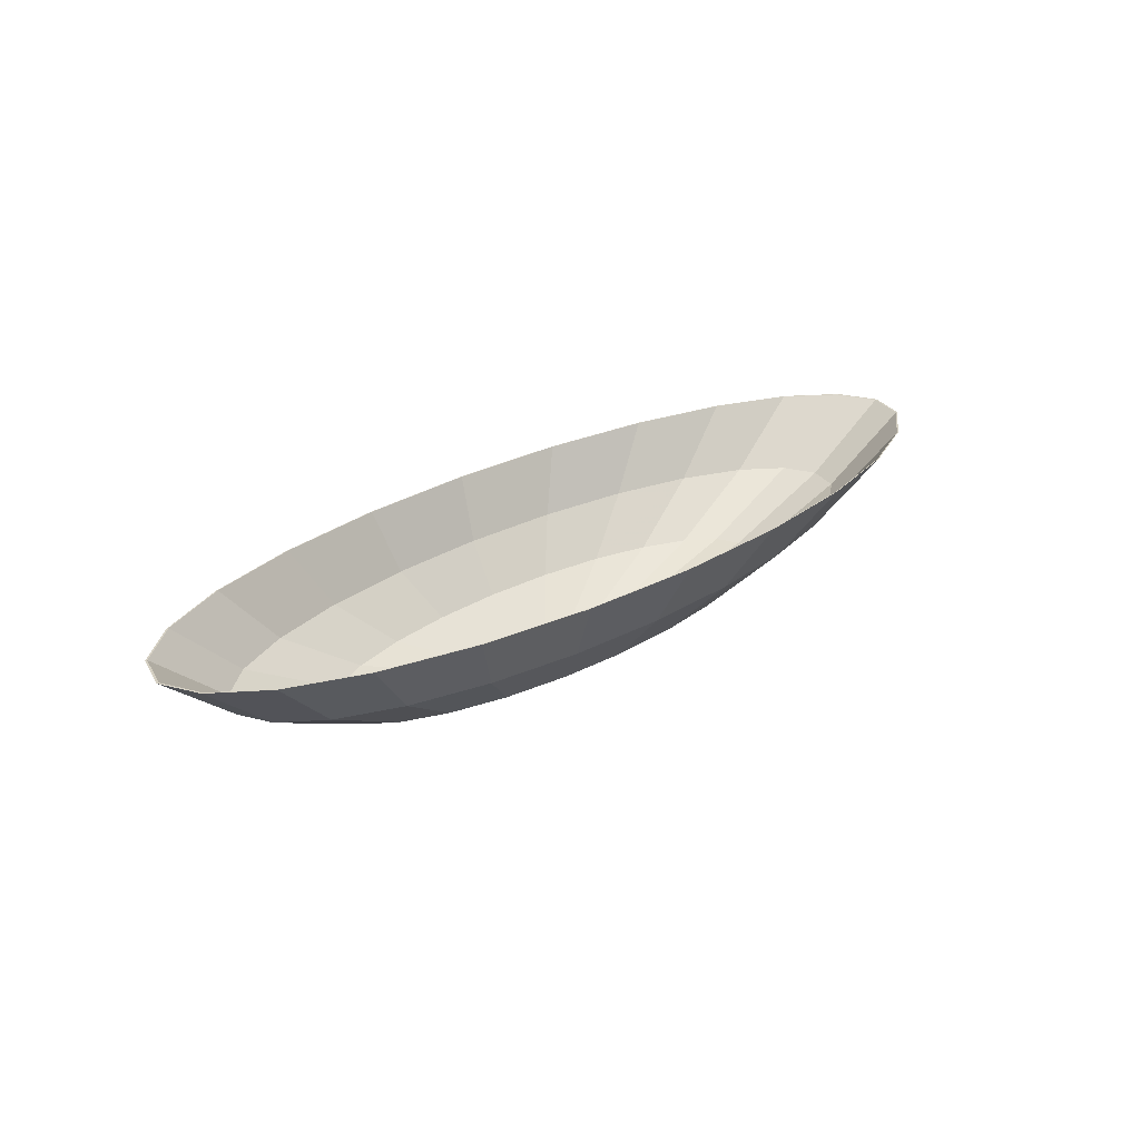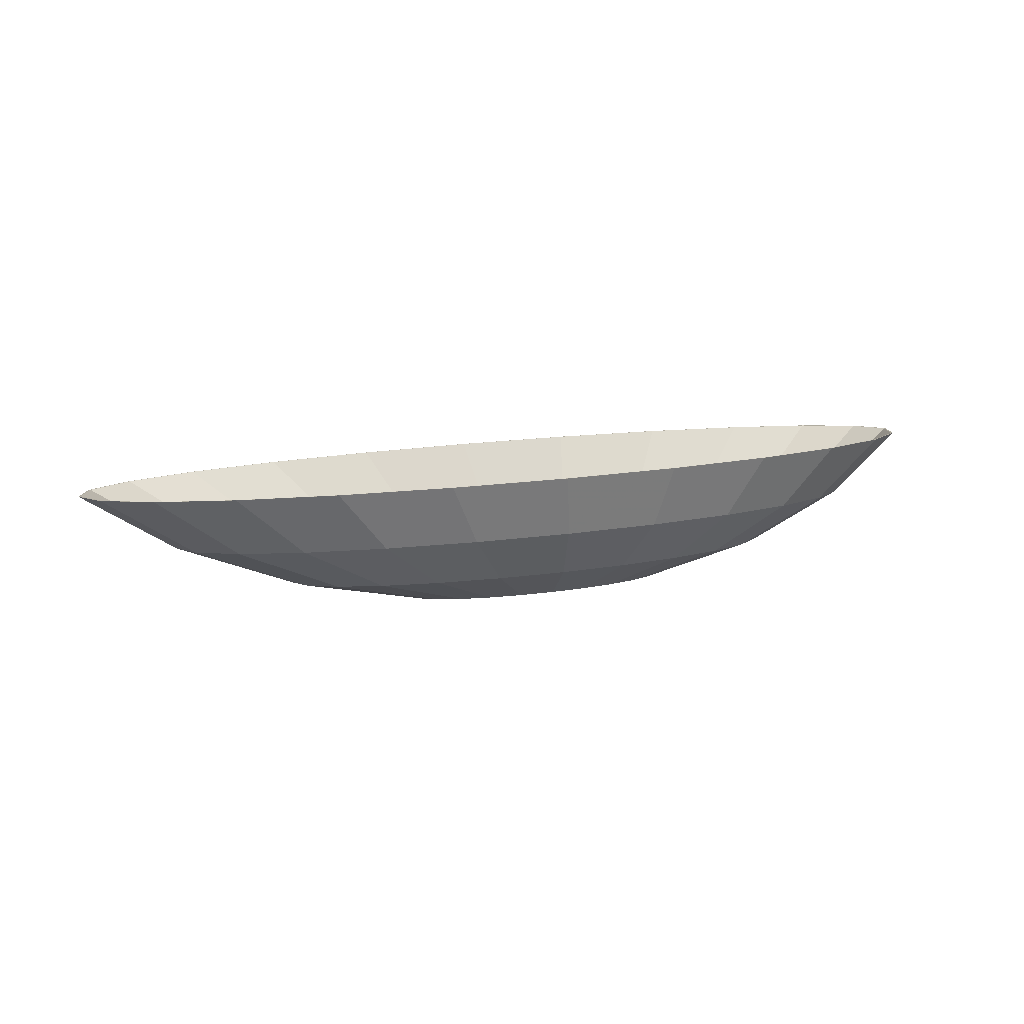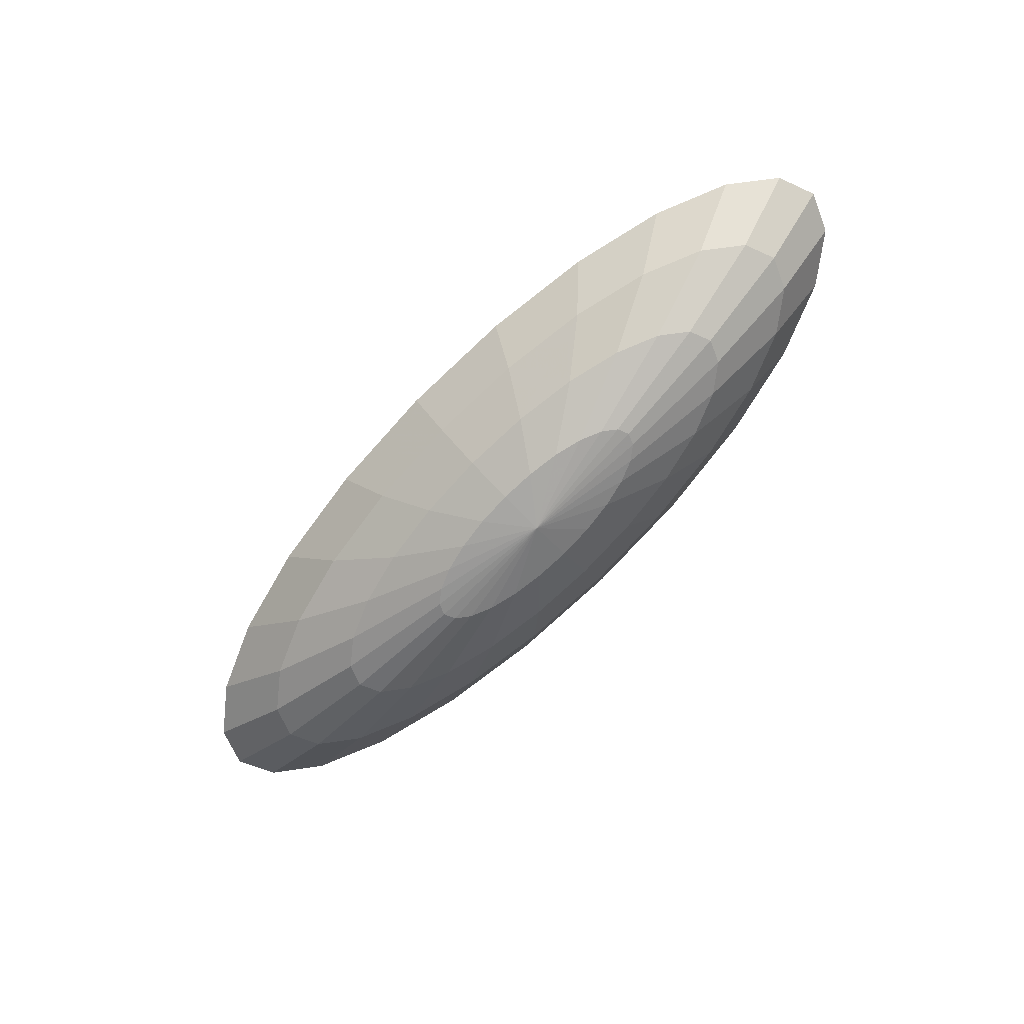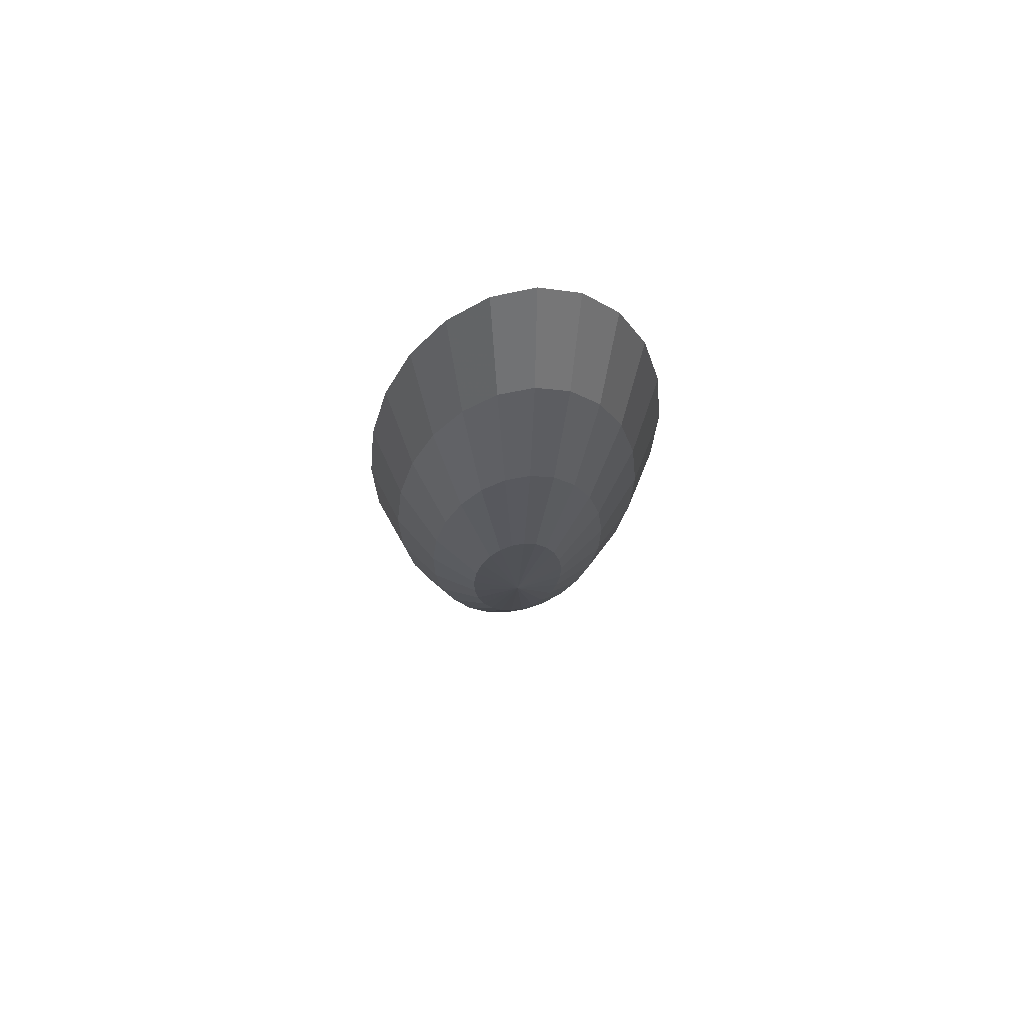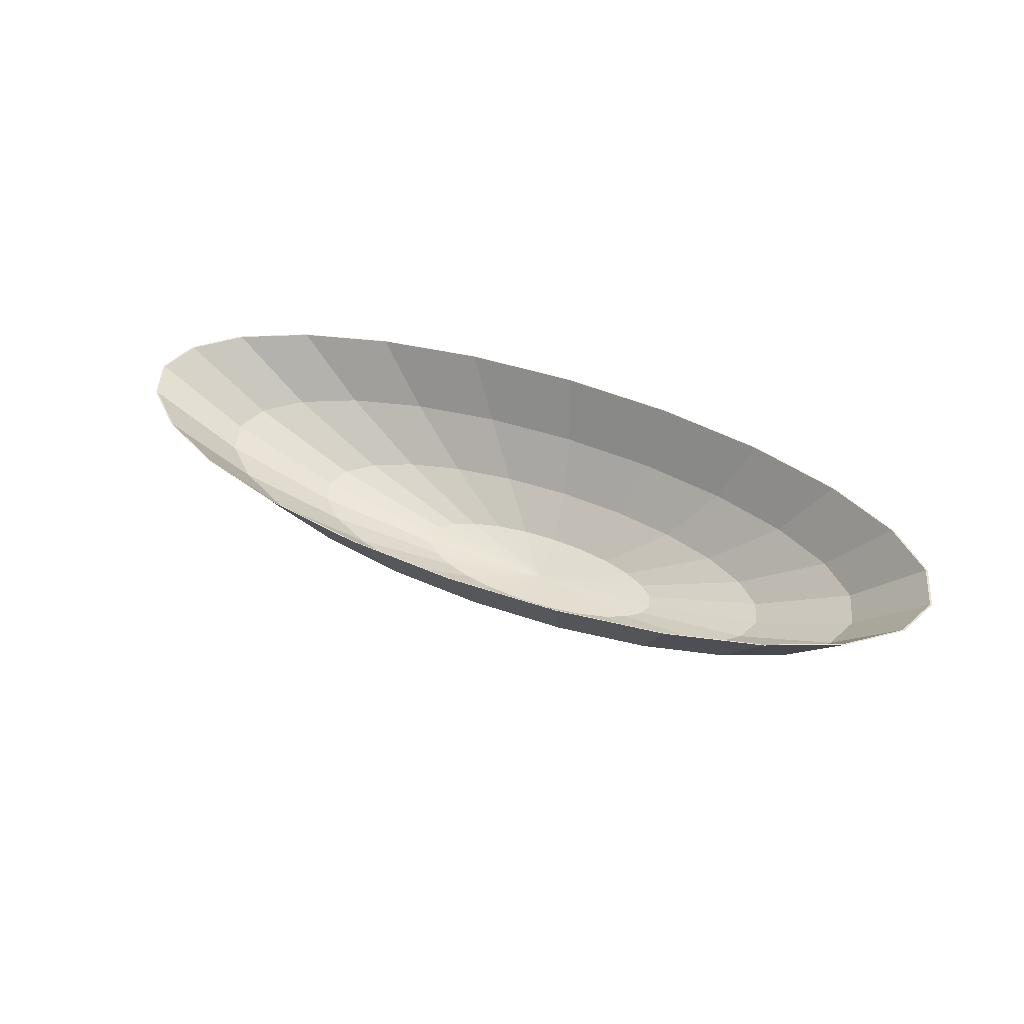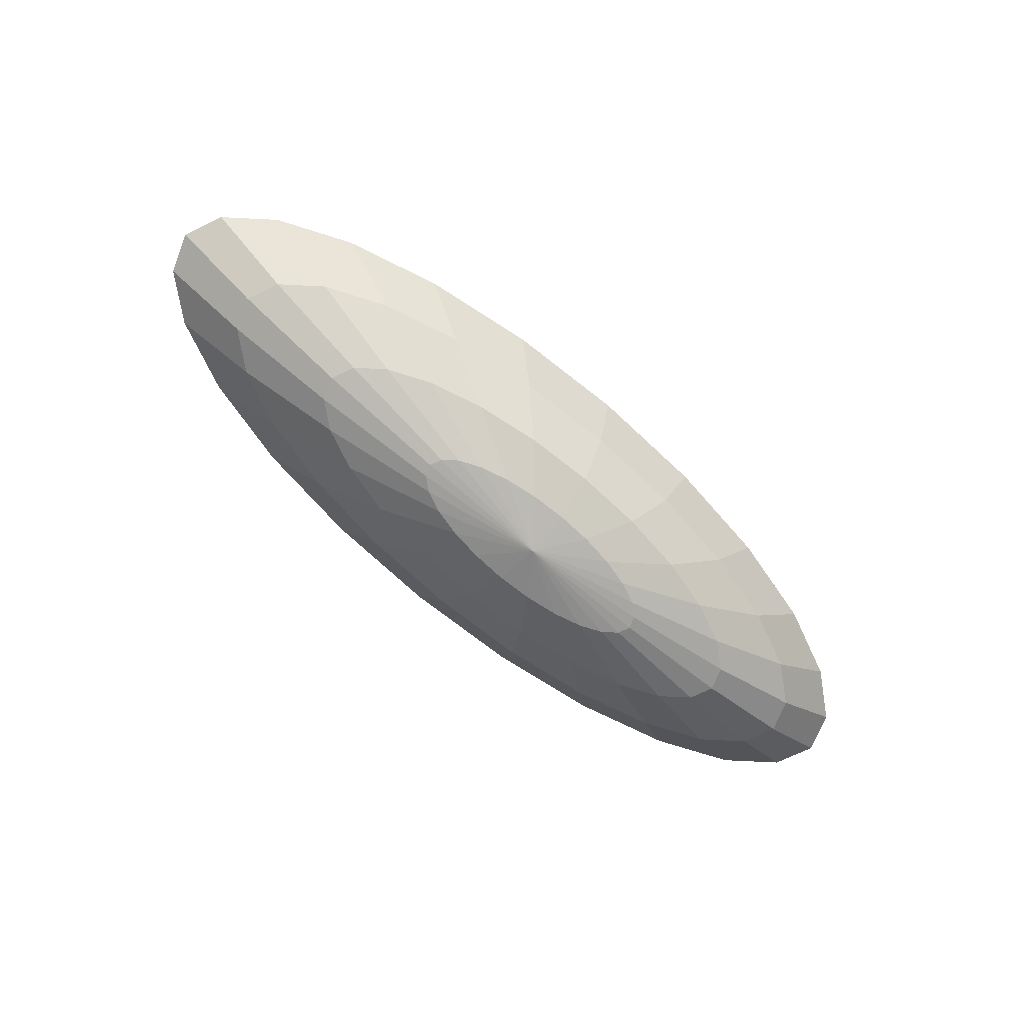
<metadata>
{"format":"obj","ext":"obj","renderer":"f3d","projection":"perspective","resolution":1024,"background":"white","views":[{"elev":32.6,"azim":-42.2,"up":"+Z"},{"elev":4.0,"azim":161.9,"up":"+Z"},{"elev":-67.0,"azim":-133.9,"up":"+Z"},{"elev":-13.1,"azim":-92.4,"up":"+Z"},{"elev":45.0,"azim":-151.8,"up":"+Z"},{"elev":-79.3,"azim":139.9,"up":"+Z"}]}
</metadata>
<code>
v 0.006697 -0.01568 -0.00618
v 0.0341 -0.02006 0.002334
v 0.01527 -0.02277 0.003846
v 0.02001 -0.01376 -0.007249
v 0.02295 -0.02801 0.0167
v -0.005045 -0.02376 0.005307
v -0.002137 -0.00726 -0.0126
v 0.05014 -0.01581 0.000873
v 0.04597 -0.02469 0.01485
v -0.007671 -0.01638 -0.005147
v 0.004753 -0.006267 -0.01315
v 0.03135 -0.01076 -0.008282
v -0.001901 -0.02922 0.01848
v -0.02547 -0.02297 0.006616
v -0.01063 0.001921 -0.01498
v -0.009575 -0.007623 -0.01207
v 0.06232 -0.01031 -0.0004365
v 0.0656 -0.01949 0.01306
v -0.02212 -0.01582 -0.004221
v 0.01063 -0.004712 -0.01369
v 0.03996 -0.006873 -0.009208
v -0.02689 -0.02824 0.02009
v -0.04462 -0.02043 0.007685
v 0.01508 -0.0027 -0.01417
v -0.01705 -0.007331 -0.01159
v 0.06979 -0.003944 -0.001506
v 0.08049 -0.01277 0.01146
v -0.03565 -0.01403 -0.003465
v 0.01782 -0.0003684 -0.01456
v -0.02406 -0.006403 -0.0112
v 0.04525 -0.002369 -0.009964
v 0.08963 -0.004979 0.01015
v -0.05031 -0.02514 0.02139
v -0.06118 -0.01634 0.008441
v 0.01865 0.002124 -0.01484
v -0.03012 -0.004904 -0.01092
v 0.07206 0.002864 -0.002262
v 0.0924 0.003348 0.009227
v -0.04736 -0.01113 -0.00293
v 0.01751 0.004606 -0.01498
v 0.04685 0.002445 -0.0105
v -0.03482 -0.002935 -0.01078
v -0.07056 -0.02014 0.02232
v -0.07403 -0.01096 0.008833
v 0.01449 0.006911 -0.01498
v 0.04466 0.007242 -0.01078
v -0.05645 -0.007328 -0.002654
v -0.03784 -0.0006309 -0.01078
v 0.06896 0.009647 -0.002654
v 0.08861 0.01164 0.008748
v 0.03882 0.01169 -0.01078
v 0.009789 0.00888 -0.01484
v -0.06228 -0.002876 -0.002654
v -0.03898 0.001852 -0.01092
v -0.08627 -0.01356 0.0228
v -0.08228 -0.004661 0.008832
v 0.003728 0.01038 -0.01456
v 0.0607 0.01594 -0.002654
v -0.03815 0.004344 -0.0112
v 0.07851 0.01934 0.008748
v 0.02974 0.0155 -0.0105
v -0.00328 0.01131 -0.01417
v -0.06448 0.00192 -0.002931
v -0.03541 0.006676 -0.01159
v -0.09636 -0.005856 0.0228
v 0.01803 0.01839 -0.009964
v -0.01076 0.0116 -0.01369
v 0.04786 0.02132 -0.002262
v 0.0628 0.02592 0.009227
v -0.08538 0.002122 0.008441
v -0.03096 0.008687 -0.01207
v -0.06287 0.006734 -0.003465
v 0.004489 0.02018 -0.009209
v -0.01819 0.01124 -0.01315
v -0.02508 0.01024 -0.0126
v -0.05759 0.01124 -0.004222
v -0.1002 0.00244 0.02232
v 0.0313 0.02542 -0.001507
v -0.009956 0.02075 -0.008283
v 0.04255 0.03093 0.01015
v -0.08312 0.00893 0.007685
v -0.04898 0.01513 -0.005148
v 0.01215 0.02795 -0.0004374
v -0.02432 0.02005 -0.00725
v -0.03763 0.01813 -0.006181
v -0.07564 0.0153 0.006615
v -0.09739 0.01077 0.02139
v 0.01913 0.03403 0.01146
v -0.008277 0.02875 0.0008724
v -0.06347 0.0208 0.005306
v -0.005855 0.03501 0.01306
v -0.04742 0.02505 0.003845
v -0.0286 0.02776 0.002333
v -0.07335 0.02528 0.01848
v -0.08825 0.01856 0.02008
v -0.03071 0.0338 0.01485
v -0.05373 0.03048 0.0167
v 0.04619 -0.02481 0.01484
v 0.02307 -0.02815 0.0167
v 0.06591 -0.01959 0.01305
v -0.001893 -0.02936 0.0185
v -0.02699 -0.02838 0.0201
v 0.08086 -0.01284 0.01144
v -0.05051 -0.02527 0.02142
v 0.09005 -0.005014 0.01013
v 0.09283 0.00335 0.009198
v -0.07085 -0.02024 0.02235
v 0.08902 0.01168 0.008717
v -0.08663 -0.01363 0.02283
v 0.07888 0.01942 0.008717
v -0.09677 -0.005895 0.02283
v 0.0631 0.02603 0.009198
v -0.1006 0.002438 0.02235
v 0.04276 0.03106 0.01013
v -0.0978 0.0108 0.02142
v 0.01923 0.03417 0.01144
v -0.08862 0.01863 0.0201
v -0.005863 0.03515 0.01305
v -0.07366 0.02538 0.01849
v -0.03082 0.03393 0.01484
v -0.05395 0.0306 0.0167
v 0.03419 -0.02013 0.002198
v 0.05029 -0.01587 0.0007327
v 0.01531 -0.02285 0.003715
v -0.00507 -0.02385 0.00518
v 0.0625 -0.01036 -0.000581
v -0.02556 -0.02305 0.006493
v 0.006709 -0.01574 -0.006342
v 0.02006 -0.01382 -0.007414
v 0.03144 -0.0108 -0.00845
v -0.04477 -0.02051 0.007566
v 0.07 -0.003968 -0.001654
v -0.007703 -0.01645 -0.005306
v 0.04008 -0.006906 -0.009379
v -0.02219 -0.01588 -0.004377
v -0.002153 -0.007294 -0.01278
v 0.004758 -0.006298 -0.01334
v 0.01065 -0.004738 -0.01387
v -0.03577 -0.01408 -0.003619
v 0.07227 0.002861 -0.002412
v 0.04538 -0.002388 -0.01014
v -0.009613 -0.007658 -0.01225
v 0.01512 -0.00272 -0.01435
v -0.06138 -0.0164 0.008324
v -0.01711 -0.007365 -0.01177
v 0.06916 0.009665 -0.002805
v -0.01067 0.001915 -0.01517
v -0.02414 -0.006435 -0.01137
v -0.04752 -0.01118 -0.003082
v 0.06088 0.01598 -0.002805
v 0.04698 0.002441 -0.01067
v 0.01786 -0.0003814 -0.01475
v -0.07426 -0.011 0.008717
v 0.04478 0.007252 -0.01095
v 0.0187 0.002118 -0.01503
v -0.03022 -0.004931 -0.0111
v -0.05663 -0.007362 -0.002805
v 0.048 0.02137 -0.002412
v 0.03893 0.01172 -0.01095
v 0.01756 0.004609 -0.01517
v -0.08254 -0.004687 0.008716
v -0.03494 -0.002956 -0.01095
v 0.02982 0.01553 -0.01067
v 0.01453 0.00692 -0.01517
v -0.03797 -0.0006447 -0.01095
v -0.06248 -0.002897 -0.002805
v 0.03138 0.02548 -0.001654
v 0.01807 0.01844 -0.01014
v 0.00981 0.008895 -0.01503
v -0.08565 0.002116 0.008324
v -0.03911 0.001846 -0.0111
v -0.06468 0.001914 -0.003083
v 0.003731 0.0104 -0.01475
v -0.03828 0.004345 -0.01137
v 0.004494 0.02023 -0.00938
v -0.003299 0.01133 -0.01436
v -0.06308 0.006743 -0.003619
v -0.08338 0.008946 0.007565
v -0.03553 0.006684 -0.01177
v 0.01218 0.02802 -0.0005817
v -0.0108 0.01162 -0.01387
v -0.03106 0.008702 -0.01225
v -0.009995 0.0208 -0.008451
v -0.01826 0.01126 -0.01334
v -0.05777 0.01126 -0.004378
v -0.07588 0.01533 0.006492
v -0.02517 0.01026 -0.01278
v -0.008312 0.02883 0.0007319
v -0.04914 0.01516 -0.005306
v -0.02441 0.0201 -0.007415
v -0.03776 0.01817 -0.006343
v -0.06367 0.02085 0.005179
v -0.02869 0.02783 0.002197
v -0.04757 0.02511 0.003714
f 1 2 3
f 2 1 4
f 2 5 3
f 6 1 3
f 7 4 1
f 4 8 2
f 5 2 9
f 5 6 3
f 1 6 10
f 4 7 11
f 10 7 1
f 8 4 12
f 8 9 2
f 6 5 13
f 14 10 6
f 15 11 7
f 11 12 4
f 7 10 16
f 12 17 8
f 9 8 18
f 13 14 6
f 10 14 19
f 15 20 11
f 15 7 16
f 12 11 20
f 19 16 10
f 17 12 21
f 17 18 8
f 14 13 22
f 23 19 14
f 15 24 20
f 15 16 25
f 20 21 12
f 16 19 25
f 21 26 17
f 18 17 27
f 22 23 14
f 19 23 28
f 15 29 24
f 21 20 24
f 15 25 30
f 28 25 19
f 26 21 31
f 32 17 26
f 17 32 27
f 23 22 33
f 34 28 23
f 15 35 29
f 31 24 29
f 24 31 21
f 25 28 30
f 15 30 36
f 31 37 26
f 26 38 32
f 33 34 23
f 28 34 39
f 15 40 35
f 41 29 35
f 29 41 31
f 39 30 28
f 30 39 36
f 15 36 42
f 37 31 41
f 38 26 37
f 34 33 43
f 44 39 34
f 45 40 15
f 46 35 40
f 35 46 41
f 47 36 39
f 36 47 42
f 48 15 42
f 41 49 37
f 37 50 38
f 43 44 34
f 39 44 47
f 51 40 45
f 52 45 15
f 40 51 46
f 49 41 46
f 53 42 47
f 54 15 48
f 42 53 48
f 50 37 49
f 44 43 55
f 56 47 44
f 52 51 45
f 57 52 15
f 58 46 51
f 46 58 49
f 47 56 53
f 59 15 54
f 53 54 48
f 49 60 50
f 55 56 44
f 51 52 61
f 57 61 52
f 62 57 15
f 61 58 51
f 60 49 58
f 56 63 53
f 64 15 59
f 63 59 54
f 54 53 63
f 56 55 65
f 61 57 66
f 62 66 57
f 67 62 15
f 58 61 68
f 58 69 60
f 63 56 70
f 71 15 64
f 72 64 59
f 59 63 72
f 65 70 56
f 66 68 61
f 66 62 73
f 67 73 62
f 74 67 15
f 69 58 68
f 70 72 63
f 75 15 71
f 76 71 64
f 64 72 76
f 70 65 77
f 68 66 78
f 73 78 66
f 73 67 79
f 74 79 67
f 74 15 75
f 68 80 69
f 72 70 81
f 82 75 71
f 71 76 82
f 81 76 72
f 77 81 70
f 80 68 78
f 78 73 83
f 79 83 73
f 79 74 84
f 85 74 75
f 75 82 85
f 86 82 76
f 76 81 86
f 81 77 87
f 78 88 80
f 88 78 83
f 83 79 89
f 74 85 84
f 84 89 79
f 90 85 82
f 82 86 90
f 87 86 81
f 83 91 88
f 91 83 89
f 92 84 85
f 89 84 93
f 85 90 92
f 86 94 90
f 86 87 95
f 89 96 91
f 84 92 93
f 96 89 93
f 90 97 92
f 94 86 95
f 97 90 94
f 97 93 92
f 93 97 96
f 98 5 9
f 5 98 99
f 98 9 100
f 5 101 13
f 100 9 18
f 101 5 99
f 13 101 102
f 100 18 103
f 13 102 22
f 103 18 27
f 22 102 104
f 105 27 32
f 103 27 105
f 22 104 33
f 106 32 38
f 105 32 106
f 33 104 107
f 106 38 108
f 33 107 43
f 108 38 50
f 43 107 109
f 108 50 110
f 43 109 55
f 110 50 60
f 55 109 111
f 110 60 69
f 55 111 65
f 110 69 112
f 65 111 113
f 112 69 80
f 65 113 77
f 112 80 114
f 77 113 87
f 114 80 88
f 87 113 115
f 114 88 116
f 87 115 95
f 116 88 91
f 95 115 117
f 116 91 118
f 118 91 96
f 95 117 94
f 94 119 97
f 118 96 120
f 97 121 96
f 94 117 119
f 97 119 121
f 96 121 120
f 122 99 98
f 123 98 100
f 99 122 124
f 98 123 122
f 99 125 101
f 100 126 123
f 101 127 102
f 126 100 103
f 122 128 124
f 125 99 124
f 123 129 122
f 127 101 125
f 126 130 123
f 131 102 127
f 103 132 126
f 128 122 129
f 128 125 124
f 129 123 130
f 133 127 125
f 130 126 134
f 102 131 104
f 135 131 127
f 132 103 105
f 132 134 126
f 129 136 128
f 125 128 133
f 130 137 129
f 127 133 135
f 134 138 130
f 131 107 104
f 131 135 139
f 140 105 106
f 105 140 132
f 134 132 141
f 136 129 137
f 136 133 128
f 137 130 138
f 142 135 133
f 138 134 143
f 107 131 144
f 145 139 135
f 139 144 131
f 146 106 108
f 106 146 140
f 140 141 132
f 141 143 134
f 147 136 137
f 133 136 142
f 147 137 138
f 135 142 145
f 147 138 143
f 144 109 107
f 139 145 148
f 144 139 149
f 108 150 146
f 146 151 140
f 141 140 151
f 143 141 152
f 147 142 136
f 147 145 142
f 147 143 152
f 109 144 153
f 147 148 145
f 148 149 139
f 149 153 144
f 150 108 110
f 150 154 146
f 151 146 154
f 151 152 141
f 147 152 155
f 153 111 109
f 147 156 148
f 149 148 156
f 153 149 157
f 110 158 150
f 154 150 159
f 154 155 151
f 152 151 155
f 147 155 160
f 111 153 161
f 147 162 156
f 156 157 149
f 157 161 153
f 158 110 112
f 163 150 158
f 150 163 159
f 159 160 154
f 155 154 160
f 164 147 160
f 161 113 111
f 165 162 147
f 157 156 162
f 161 157 166
f 112 167 158
f 158 168 163
f 169 159 163
f 160 159 164
f 169 147 164
f 113 161 170
f 166 162 165
f 171 165 147
f 162 166 157
f 172 161 166
f 167 112 114
f 168 158 167
f 173 163 168
f 159 169 164
f 163 173 169
f 173 147 169
f 161 172 170
f 170 115 113
f 171 166 165
f 174 171 147
f 166 171 172
f 116 167 114
f 167 175 168
f 168 176 173
f 176 147 173
f 177 170 172
f 115 170 178
f 174 172 171
f 179 174 147
f 167 116 180
f 175 167 180
f 176 168 175
f 181 147 176
f 170 177 178
f 172 174 177
f 178 117 115
f 179 177 174
f 182 179 147
f 118 180 116
f 180 183 175
f 175 181 176
f 184 147 181
f 185 178 177
f 117 178 186
f 177 179 185
f 182 185 179
f 187 182 147
f 180 118 188
f 183 180 188
f 181 175 183
f 184 187 147
f 183 184 181
f 178 185 186
f 186 119 117
f 185 182 189
f 187 189 182
f 120 188 118
f 188 190 183
f 184 191 187
f 184 183 190
f 189 186 185
f 119 186 192
f 189 187 191
f 192 121 119
f 188 120 193
f 190 188 193
f 191 184 190
f 186 189 192
f 191 192 189
f 121 193 120
f 121 192 194
f 194 190 193
f 190 194 191
f 192 191 194
f 193 121 194

</code>
